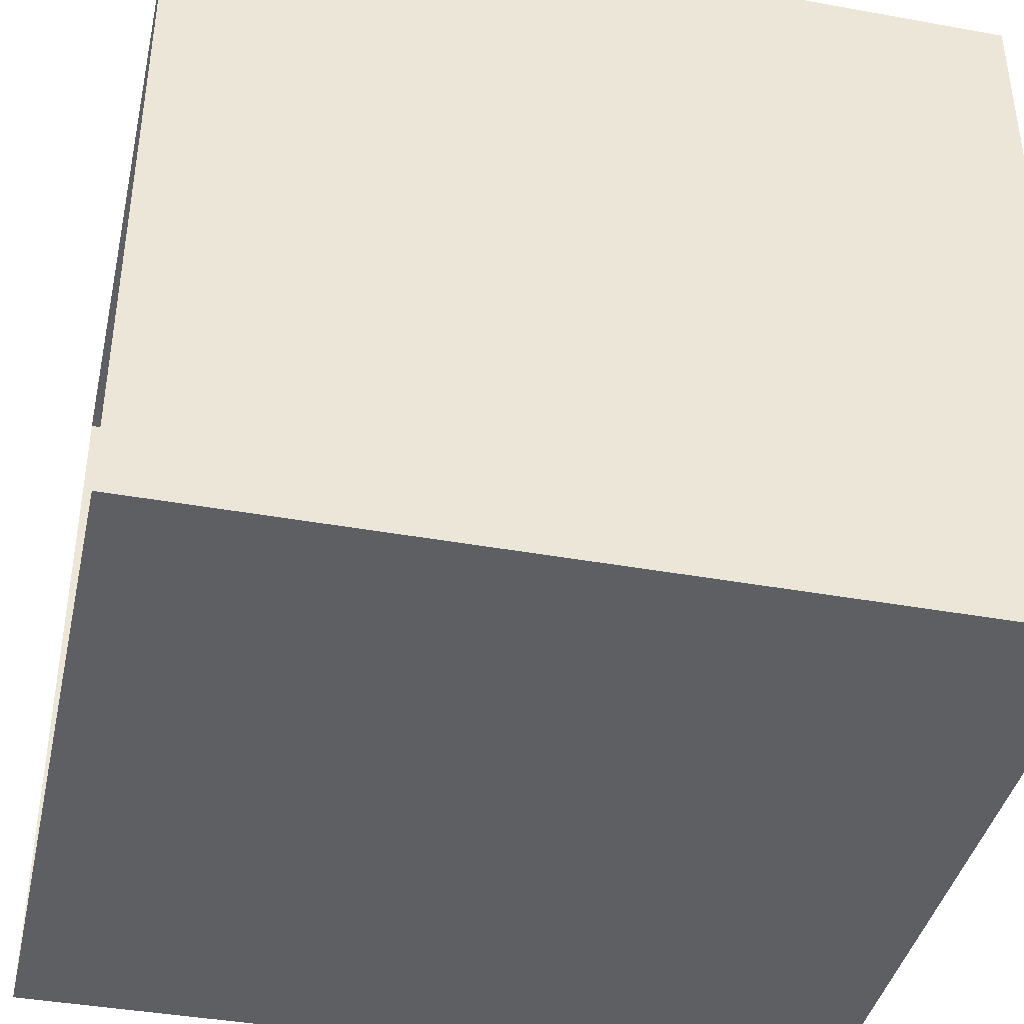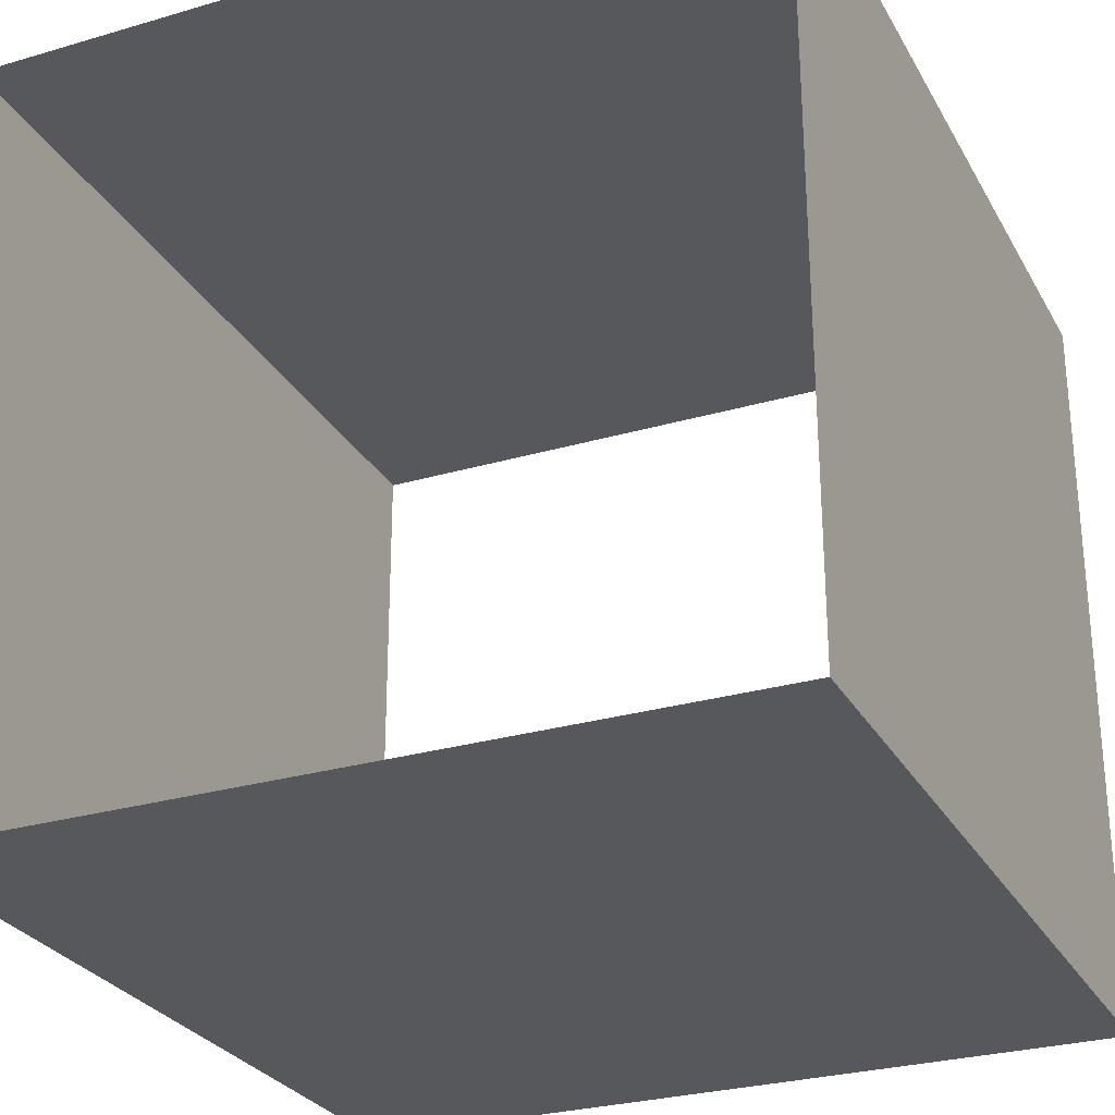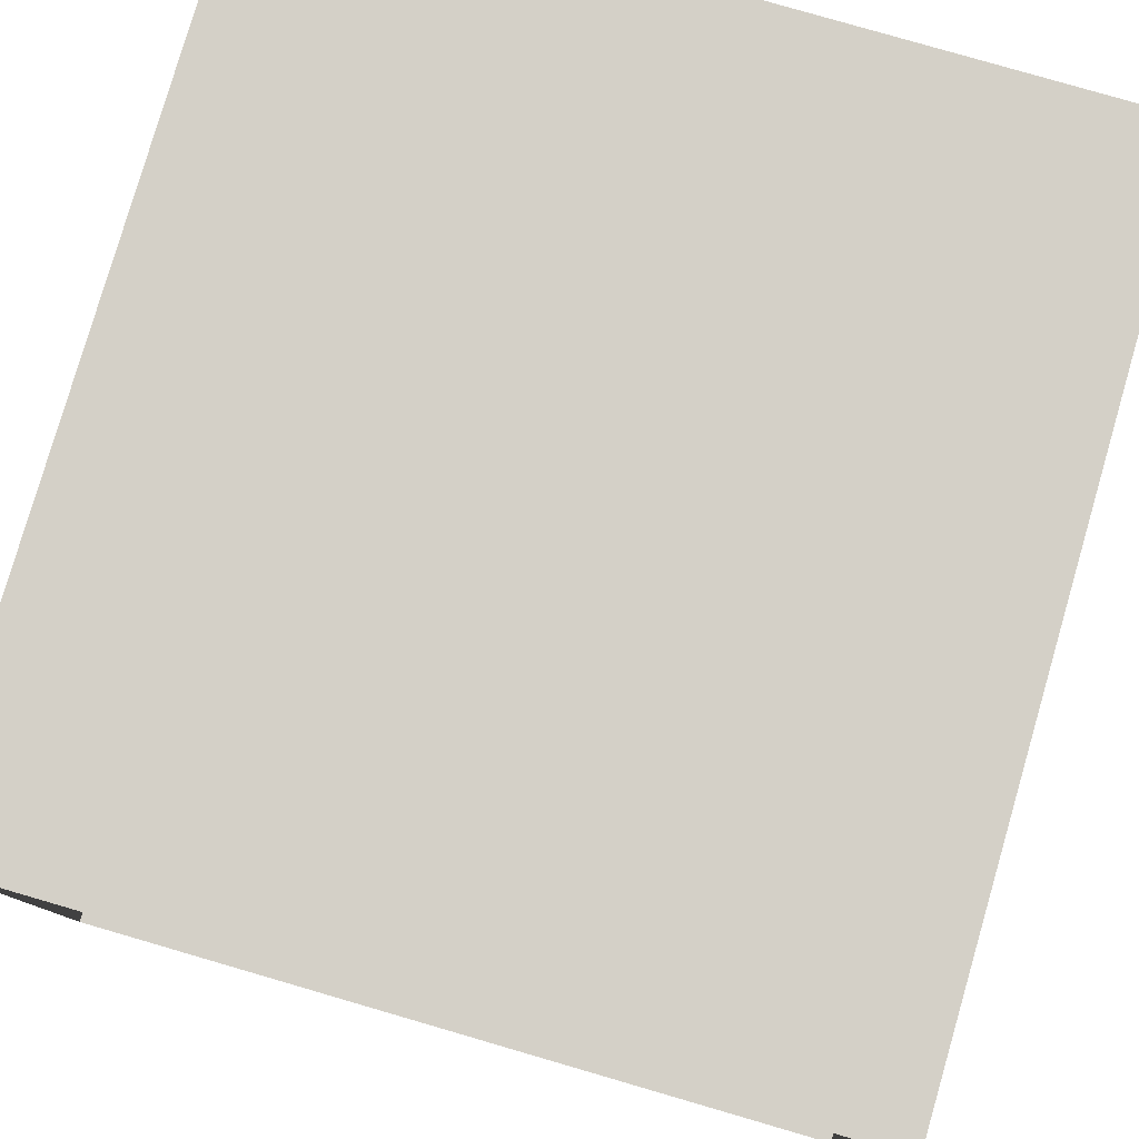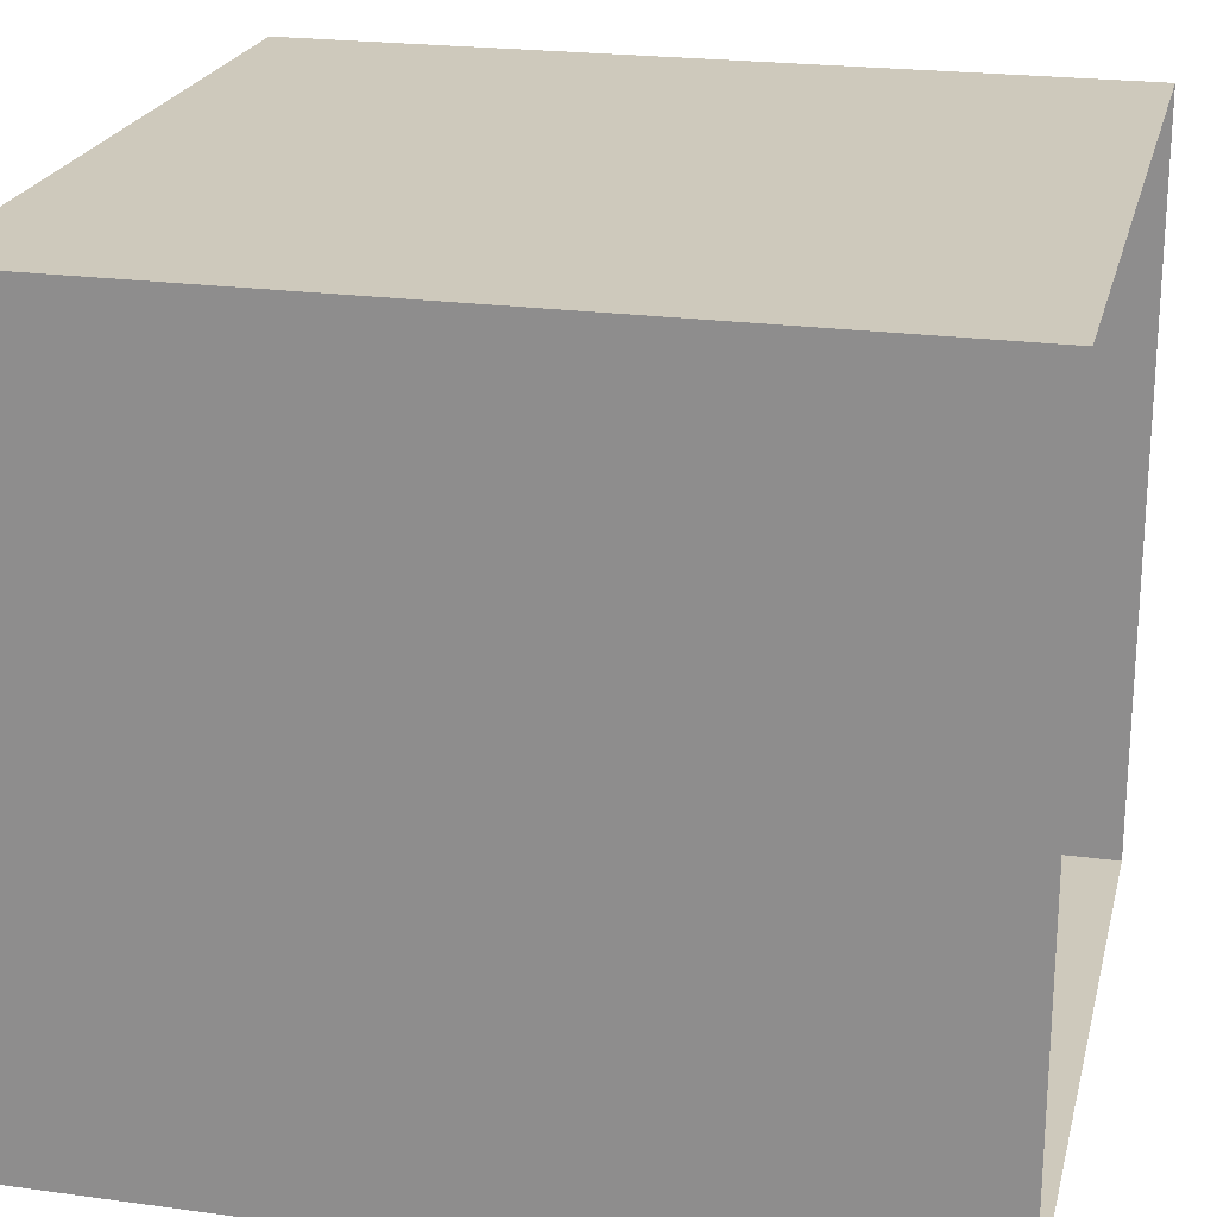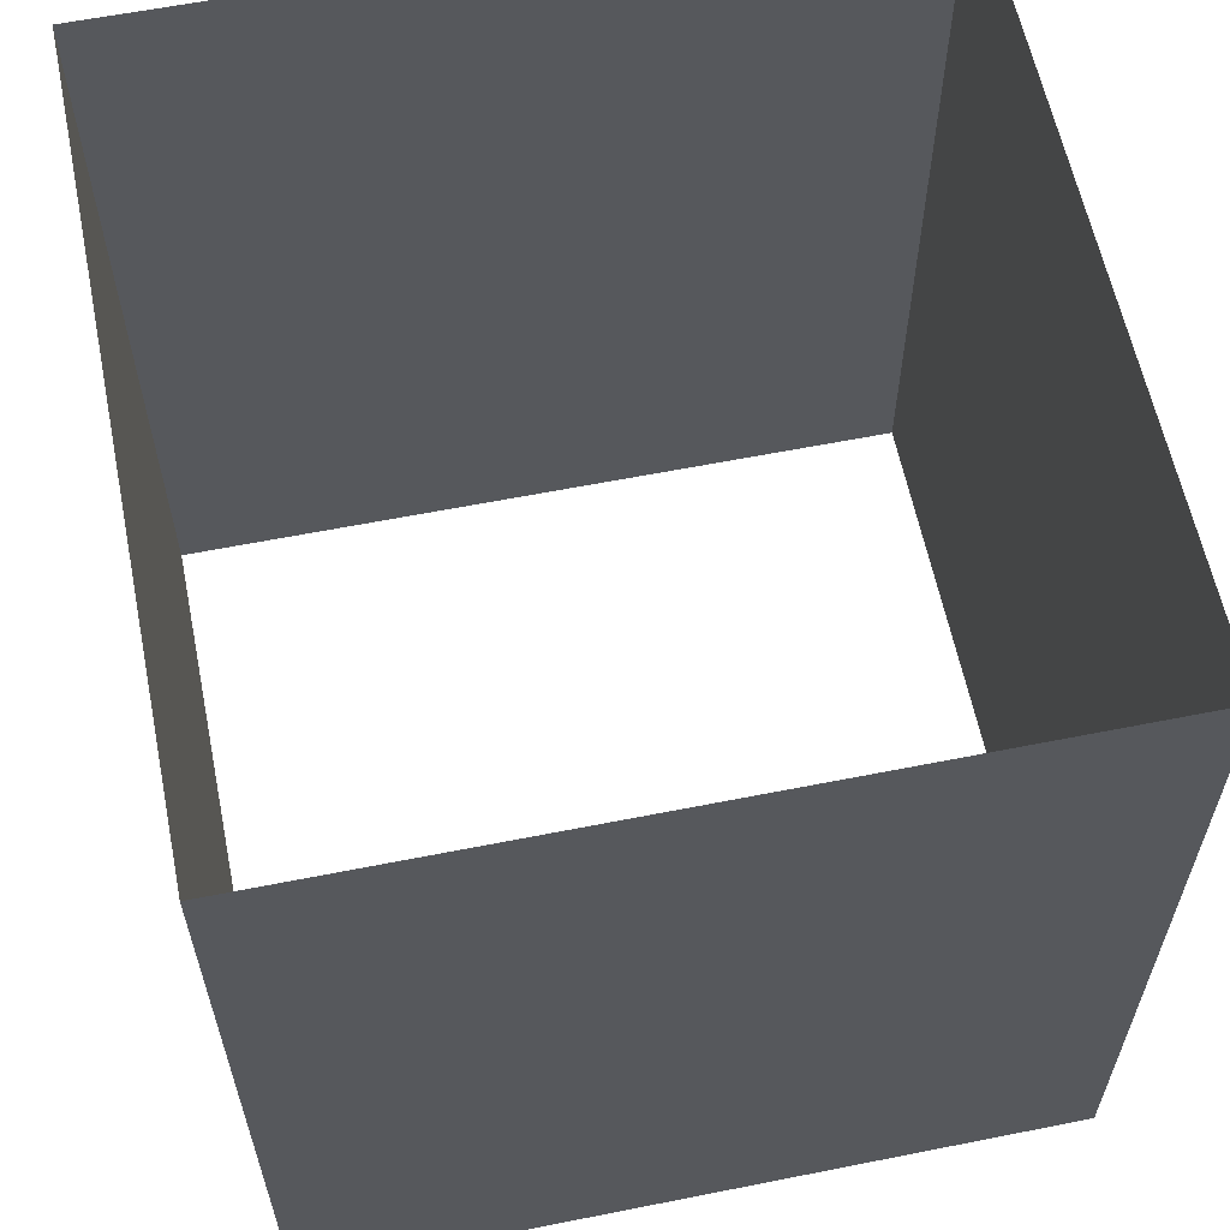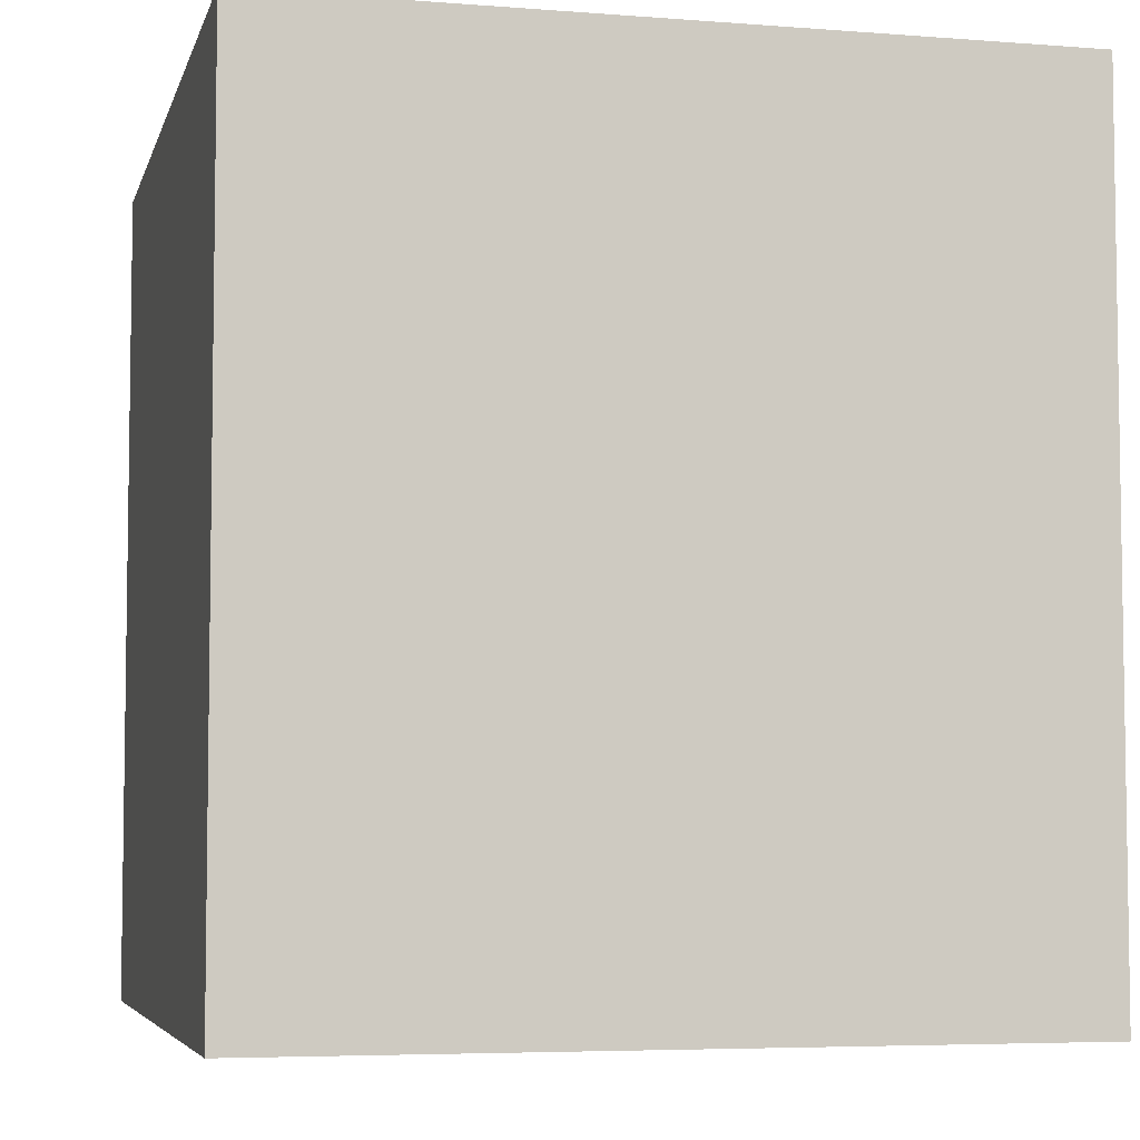
<metadata>
{"format":"obj","ext":"obj","renderer":"f3d","projection":"perspective","resolution":1024,"background":"white","views":[{"elev":-40.4,"azim":-102.5,"up":"+Z"},{"elev":-28.0,"azim":-156.0,"up":"+Z"},{"elev":79.9,"azim":-163.8,"up":"+Z"},{"elev":22.3,"azim":-76.7,"up":"+Z"},{"elev":60.5,"azim":78.5,"up":"+Y"},{"elev":-5.4,"azim":76.4,"up":"+Y"}]}
</metadata>
<code>
v -13.7 19.56 13.32
v 13.7 29.3 13.32
v 13.7 19.56 13.32
v -13.7 29.3 13.32
v 13.7 19.56 13.32
v 13.7 29.3 -13.32
v 13.7 19.56 -13.32
v 13.7 29.3 13.32
v 13.7 19.56 -13.32
v -13.7 29.3 -13.32
v -13.7 19.56 -13.32
v 13.7 29.3 -13.32
v -13.7 19.56 13.32
v -13.7 29.3 -13.32
v -13.7 29.3 13.32
v -13.7 19.56 -13.32
v -13.7 0.06499 13.32
v 13.7 9.811 13.32
v 13.7 0.06503 13.32
v -13.7 9.811 13.32
v -13.7 9.811 13.32
v 13.7 19.56 13.32
v 13.7 9.811 13.32
v -13.7 19.56 13.32
v 13.7 0.06503 13.32
v 13.7 9.811 -13.32
v 13.7 0.06503 -13.32
v 13.7 9.811 13.32
v 13.7 9.811 13.32
v 13.7 19.56 -13.32
v 13.7 9.811 -13.32
v 13.7 19.56 13.32
v 13.7 0.06503 -13.32
v -13.7 9.811 -13.32
v -13.7 0.06499 -13.32
v 13.7 9.811 -13.32
v 13.7 9.811 -13.32
v -13.7 19.56 -13.32
v -13.7 9.811 -13.32
v 13.7 19.56 -13.32
v -13.7 9.811 -13.32
v -13.7 0.06499 13.32
v -13.7 0.06499 -13.32
v -13.7 9.811 13.32
v -13.7 19.56 -13.32
v -13.7 9.811 13.32
v -13.7 9.811 -13.32
v -13.7 19.56 13.32
g Scafold
f 3 2 1
f 4 1 2
f 7 6 5
f 8 5 6
f 11 10 9
f 12 9 10
f 15 14 13
f 16 13 14
f 19 18 17
f 20 17 18
f 23 22 21
f 24 21 22
f 27 26 25
f 28 25 26
f 31 30 29
f 32 29 30
f 35 34 33
f 36 33 34
f 39 38 37
f 40 37 38
f 43 42 41
f 44 41 42
f 47 46 45
f 48 45 46

</code>
